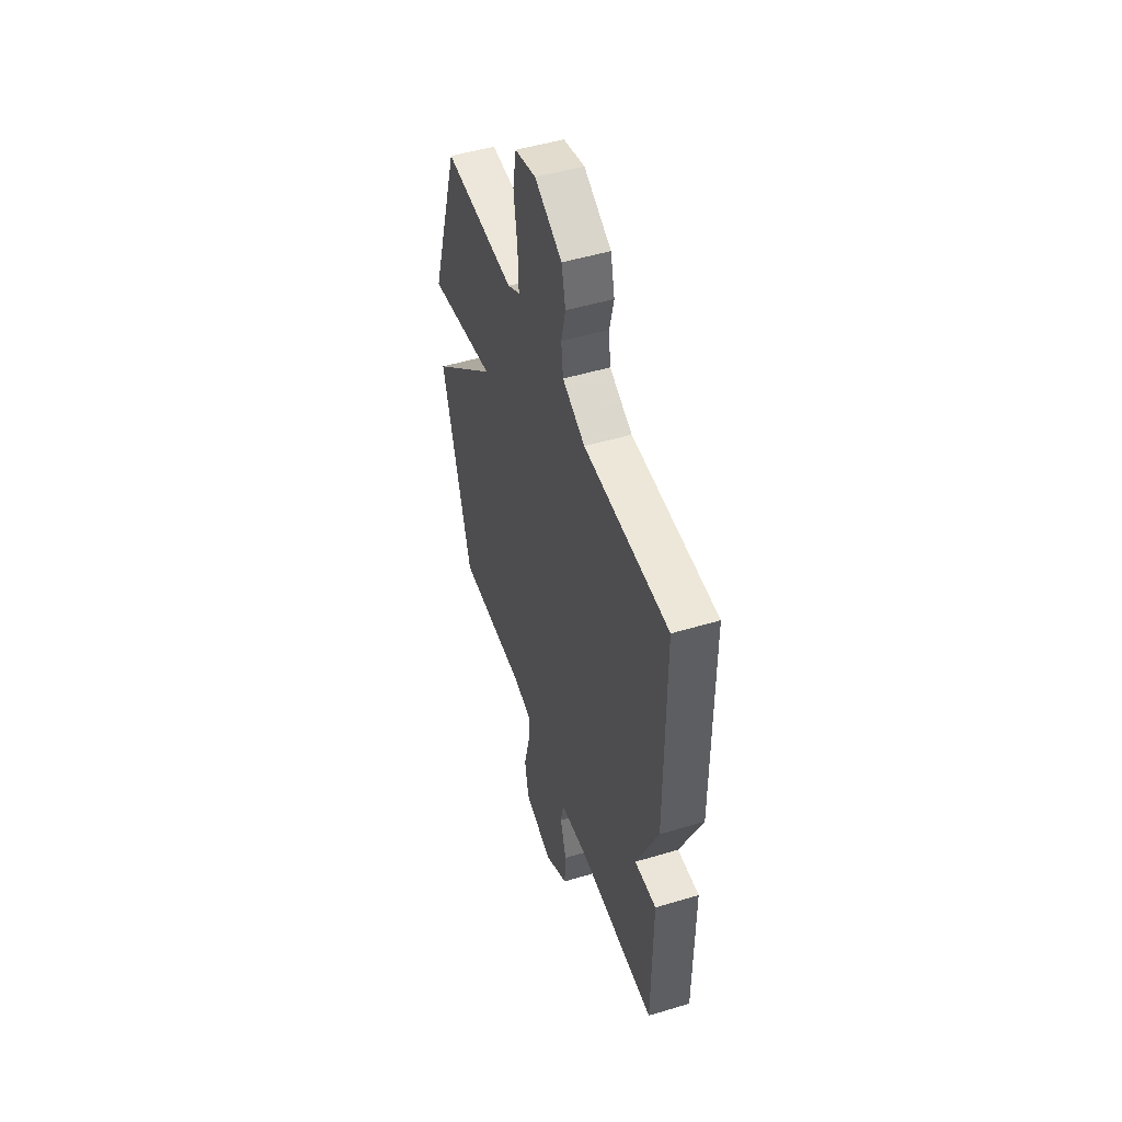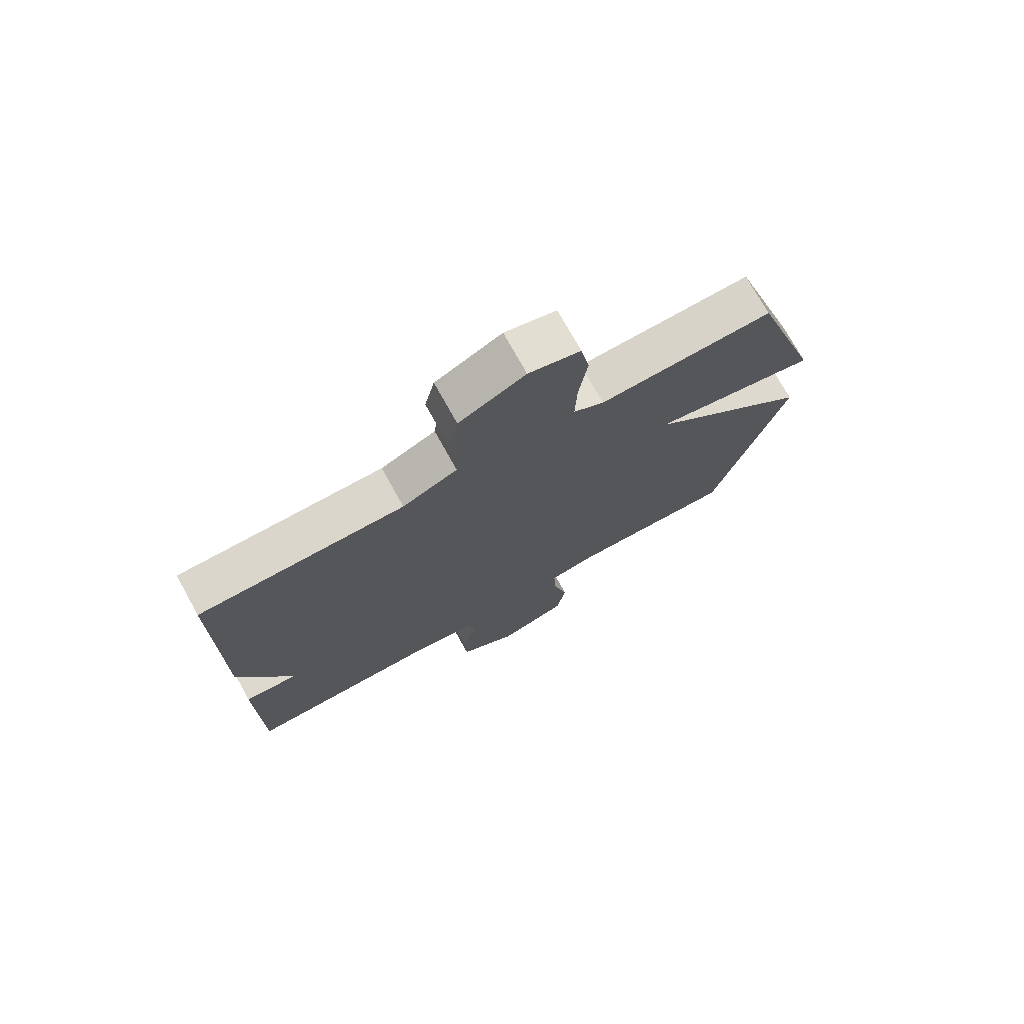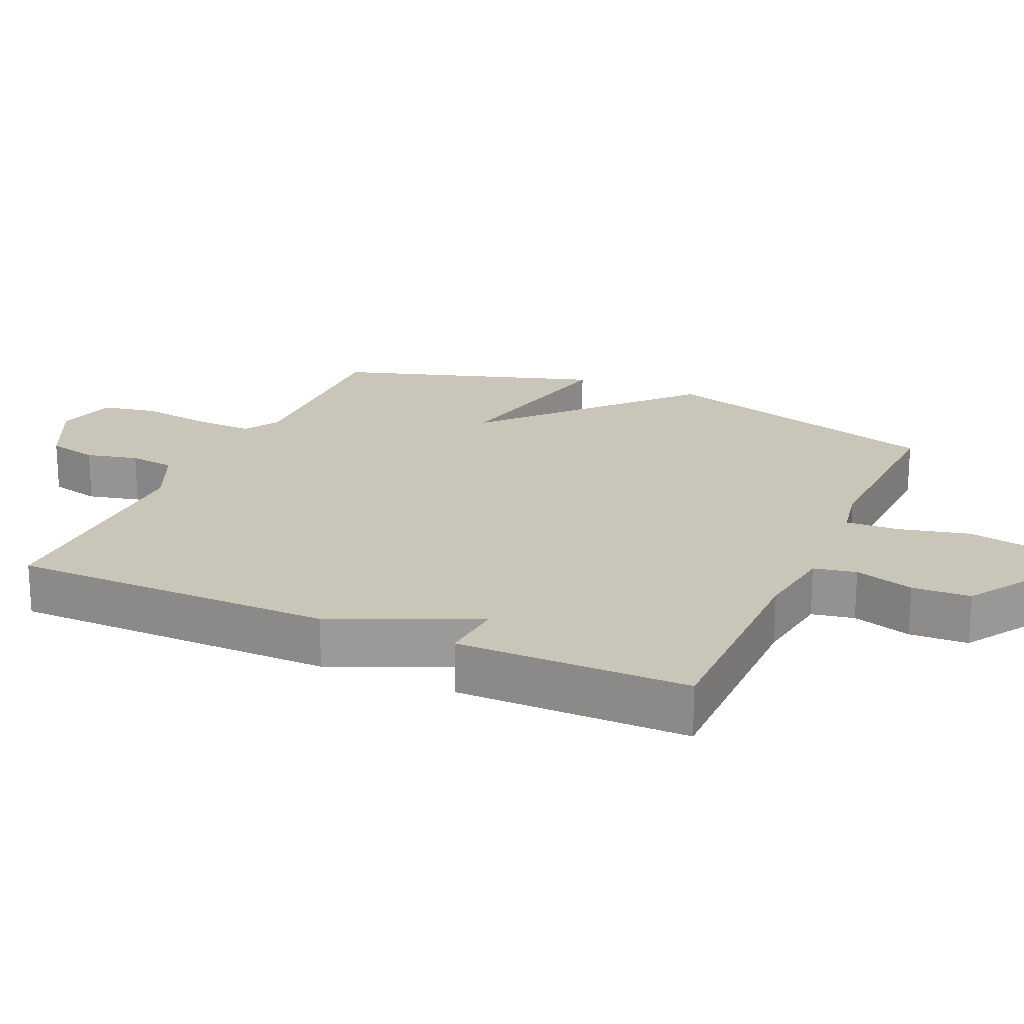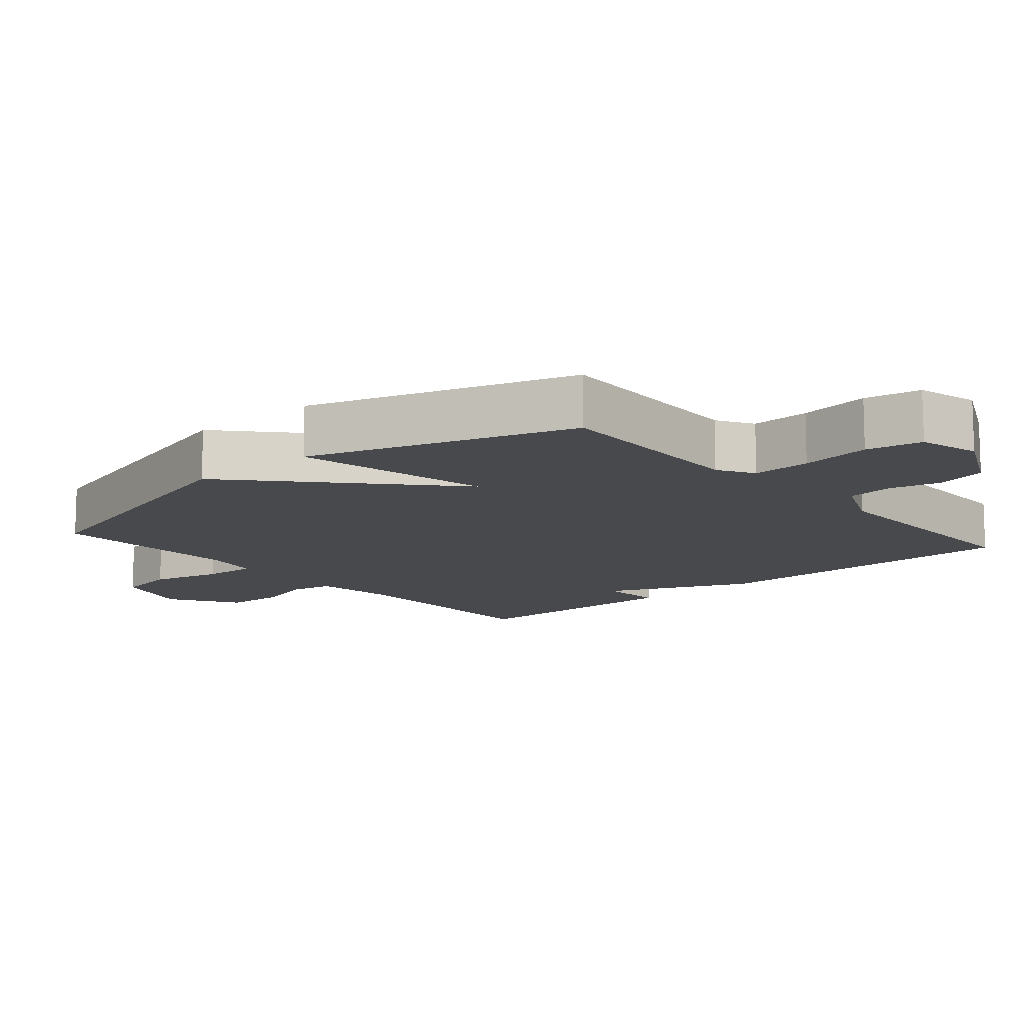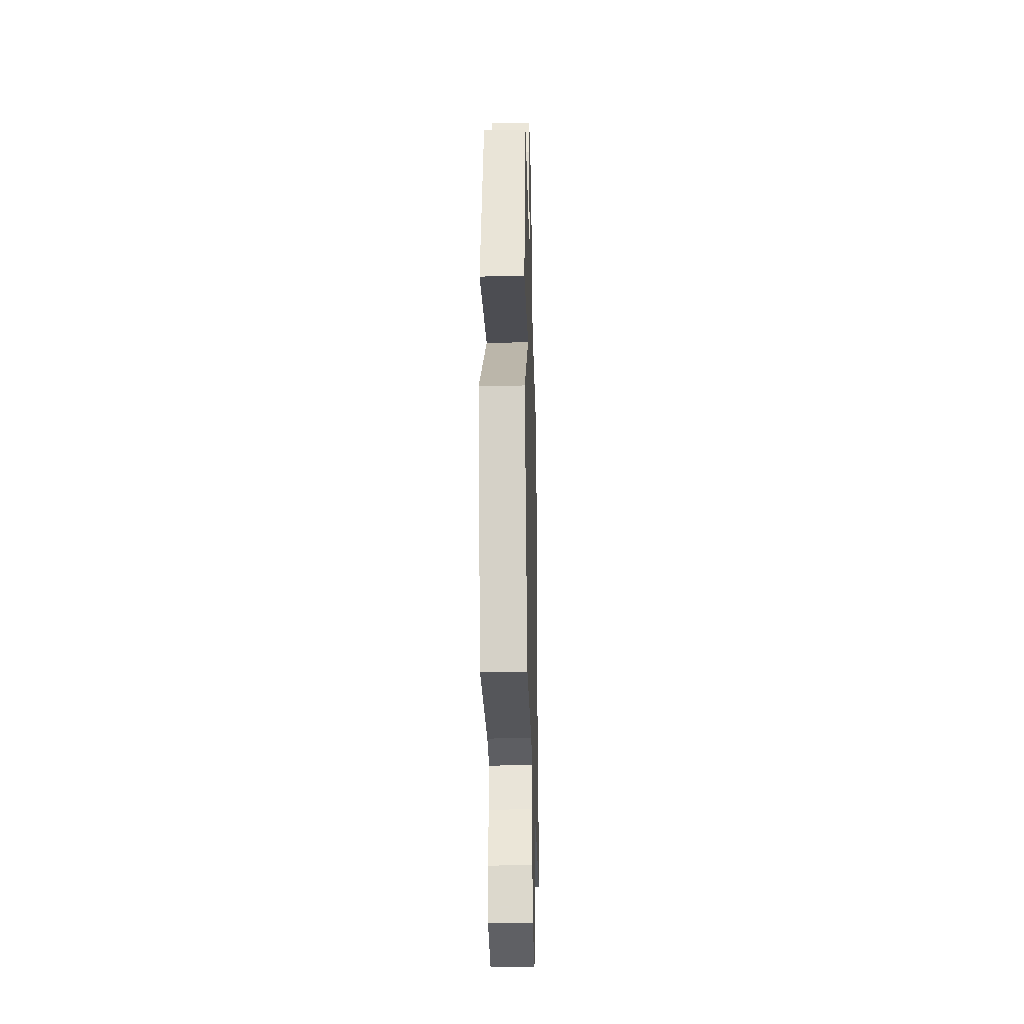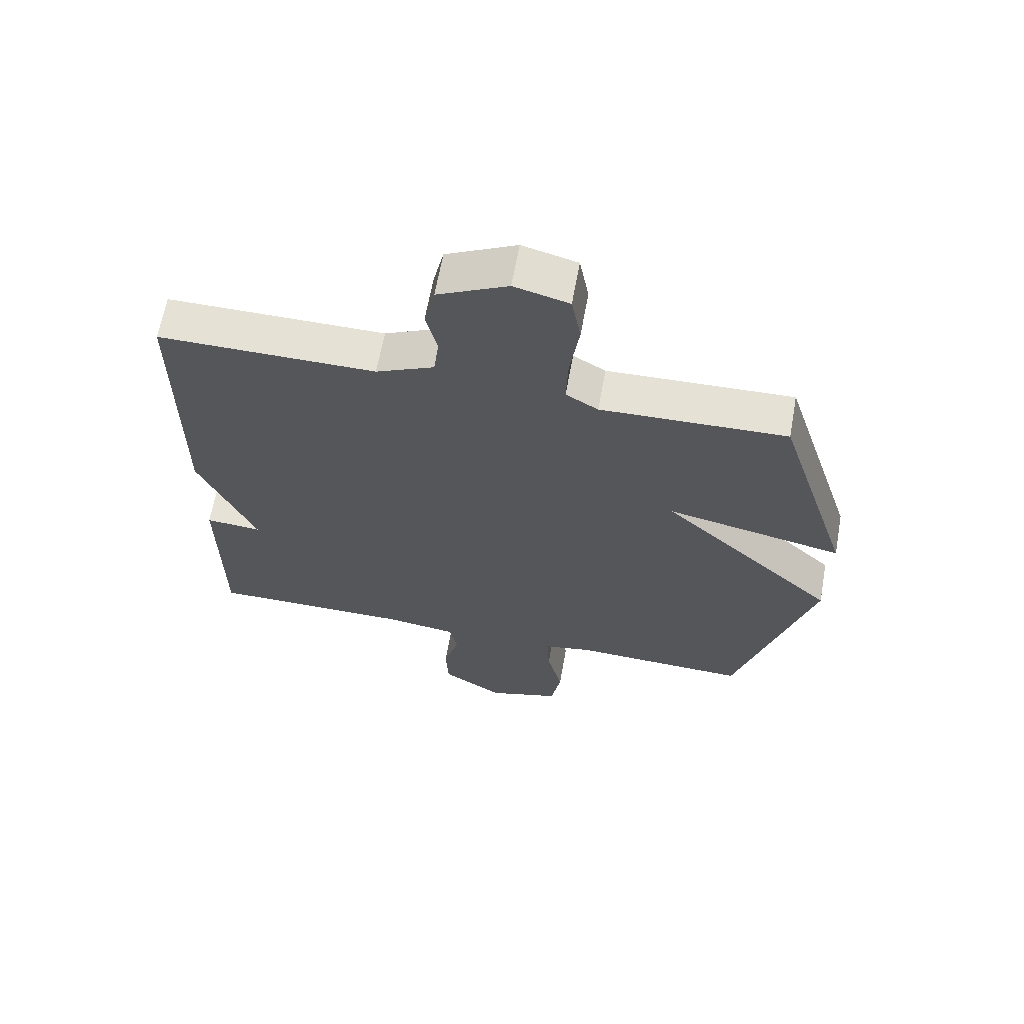
<metadata>
{"format":"obj","ext":"obj","renderer":"f3d","projection":"perspective","resolution":1024,"background":"white","views":[{"elev":49.9,"azim":71.7,"up":"+Z"},{"elev":74.2,"azim":151.0,"up":"+Z"},{"elev":20.6,"azim":114.1,"up":"+Y"},{"elev":-12.4,"azim":-49.3,"up":"+Y"},{"elev":-28.1,"azim":-88.4,"up":"+Z"},{"elev":64.2,"azim":-169.8,"up":"+Z"}]}
</metadata>
<code>
v -0.5 0.07 -0.5
v -0.622 0.07 -0.081
v -0.338 0.07 0.178
v -0.622 0.07 0.119
v -0.5 0.07 0.5
v -0.202 0.07 0.49
v -0.15 0.07 0.521
v -0.153 0.07 0.606
v -0.168 0.07 0.708
v -0.153 0.07 0.789
v -0.065 0.07 0.812
v 0.048 0.07 0.756
v 0.065 0.07 0.683
v 0.047 0.07 0.608
v 0.055 0.07 0.542
v 0.149 0.07 0.499
v 0.5 0.07 0.5
v 0.502 0.07 0.033
v 0.411 0.07 -0.174
v 0.502 0.07 -0.167
v 0.5 0.07 -0.5
v 0.175 0.07 -0.499
v 0.058 0.07 -0.515
v 0.046 0.07 -0.576
v 0.071 0.07 -0.661
v 0.067 0.07 -0.745
v -0.032 0.07 -0.808
v -0.15 0.07 -0.772
v -0.166 0.07 -0.684
v -0.141 0.07 -0.582
v -0.137 0.07 -0.505
v -0.216 0.07 -0.49
v -0.5 0 -0.5
v -0.622 0 -0.081
v -0.338 0 0.178
v -0.622 0 0.119
v -0.5 0 0.5
v -0.202 0 0.49
v -0.15 0 0.521
v -0.153 0 0.606
v -0.168 0 0.708
v -0.153 0 0.789
v -0.065 0 0.812
v 0.048 0 0.756
v 0.065 0 0.683
v 0.047 0 0.608
v 0.055 0 0.542
v 0.149 0 0.499
v 0.5 0 0.5
v 0.502 0 0.033
v 0.411 0 -0.174
v 0.502 0 -0.167
v 0.5 0 -0.5
v 0.175 0 -0.499
v 0.058 0 -0.515
v 0.046 0 -0.576
v 0.071 0 -0.661
v 0.067 0 -0.745
v -0.032 0 -0.808
v -0.15 0 -0.772
v -0.166 0 -0.684
v -0.141 0 -0.582
v -0.137 0 -0.505
v -0.216 0 -0.49
f 28 29 30
f 27 28 30
f 26 27 30
f 25 26 30
f 24 25 30
f 23 24 30 31
f 22 23 31 32
f 21 22 32
f 20 21 32
f 19 20 32
f 1 2 3
f 32 1 3
f 19 32 3
f 18 19 3
f 17 18 3
f 16 17 3
f 12 13 14
f 11 12 14
f 10 11 14
f 9 10 14
f 8 9 14
f 7 8 14 15
f 16 3 4
f 15 16 4
f 7 15 4
f 6 7 4
f 4 5 6
f 62 61 60
f 62 60 59
f 62 59 58
f 62 58 57
f 62 57 56
f 63 62 56 55
f 64 63 55 54
f 64 54 53
f 64 53 52
f 64 52 51
f 35 34 33
f 35 33 64
f 35 64 51
f 35 51 50
f 35 50 49
f 35 49 48
f 46 45 44
f 46 44 43
f 46 43 42
f 46 42 41
f 46 41 40
f 47 46 40 39
f 36 35 48
f 36 48 47
f 36 47 39
f 36 39 38
f 38 37 36
f 1 33 34 2
f 2 34 35 3
f 3 35 36 4
f 4 36 37 5
f 5 37 38 6
f 6 38 39 7
f 7 39 40 8
f 8 40 41 9
f 9 41 42 10
f 10 42 43 11
f 11 43 44 12
f 12 44 45 13
f 13 45 46 14
f 14 46 47 15
f 15 47 48 16
f 16 48 49 17
f 17 49 50 18
f 18 50 51 19
f 19 51 52 20
f 20 52 53 21
f 21 53 54 22
f 22 54 55 23
f 23 55 56 24
f 24 56 57 25
f 25 57 58 26
f 26 58 59 27
f 27 59 60 28
f 28 60 61 29
f 29 61 62 30
f 30 62 63 31
f 31 63 64 32
f 32 64 33 1

</code>
